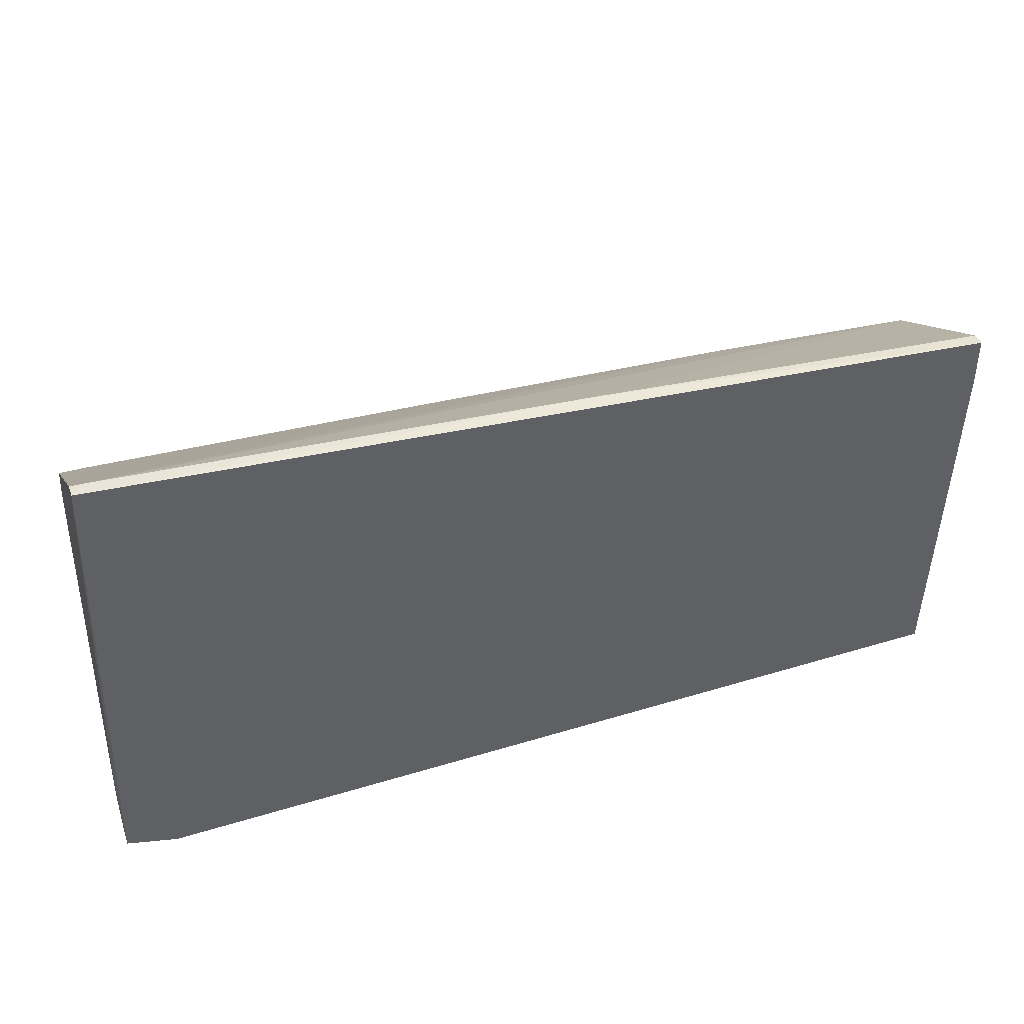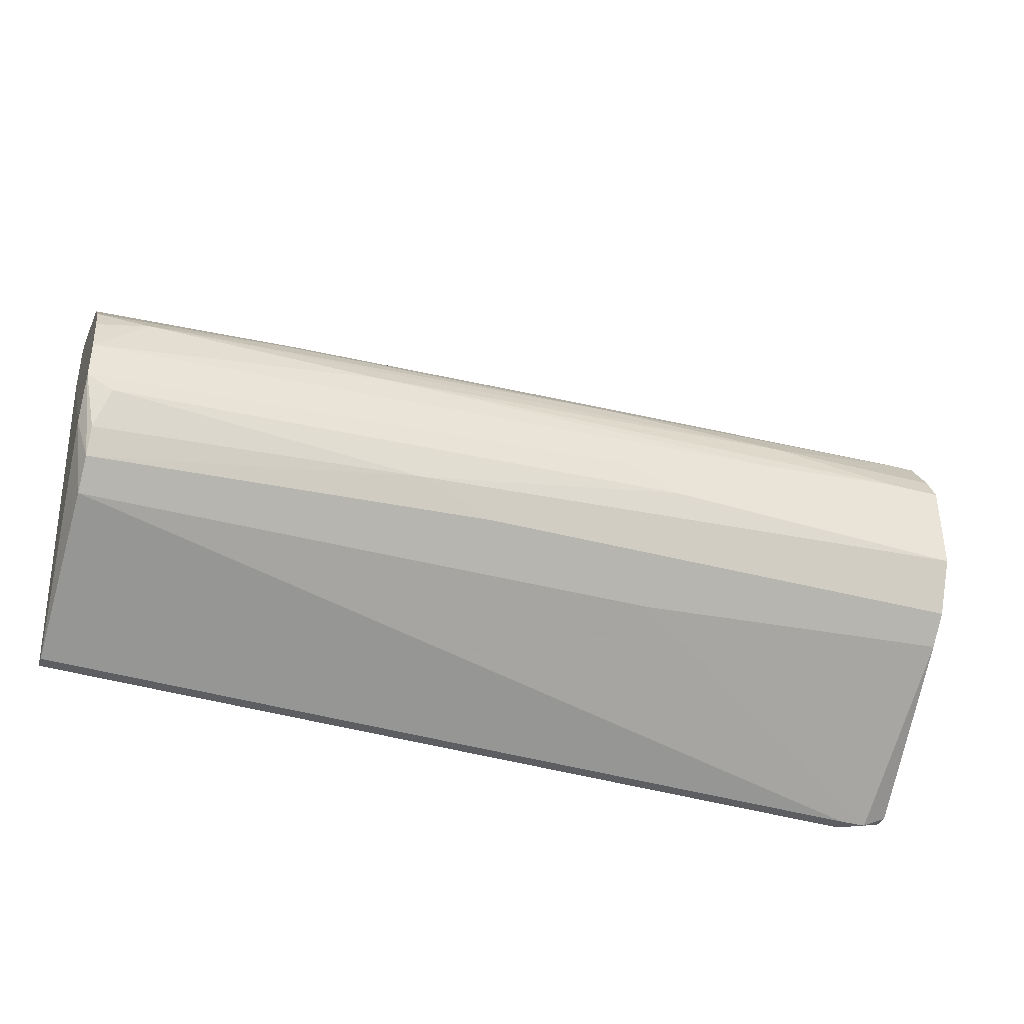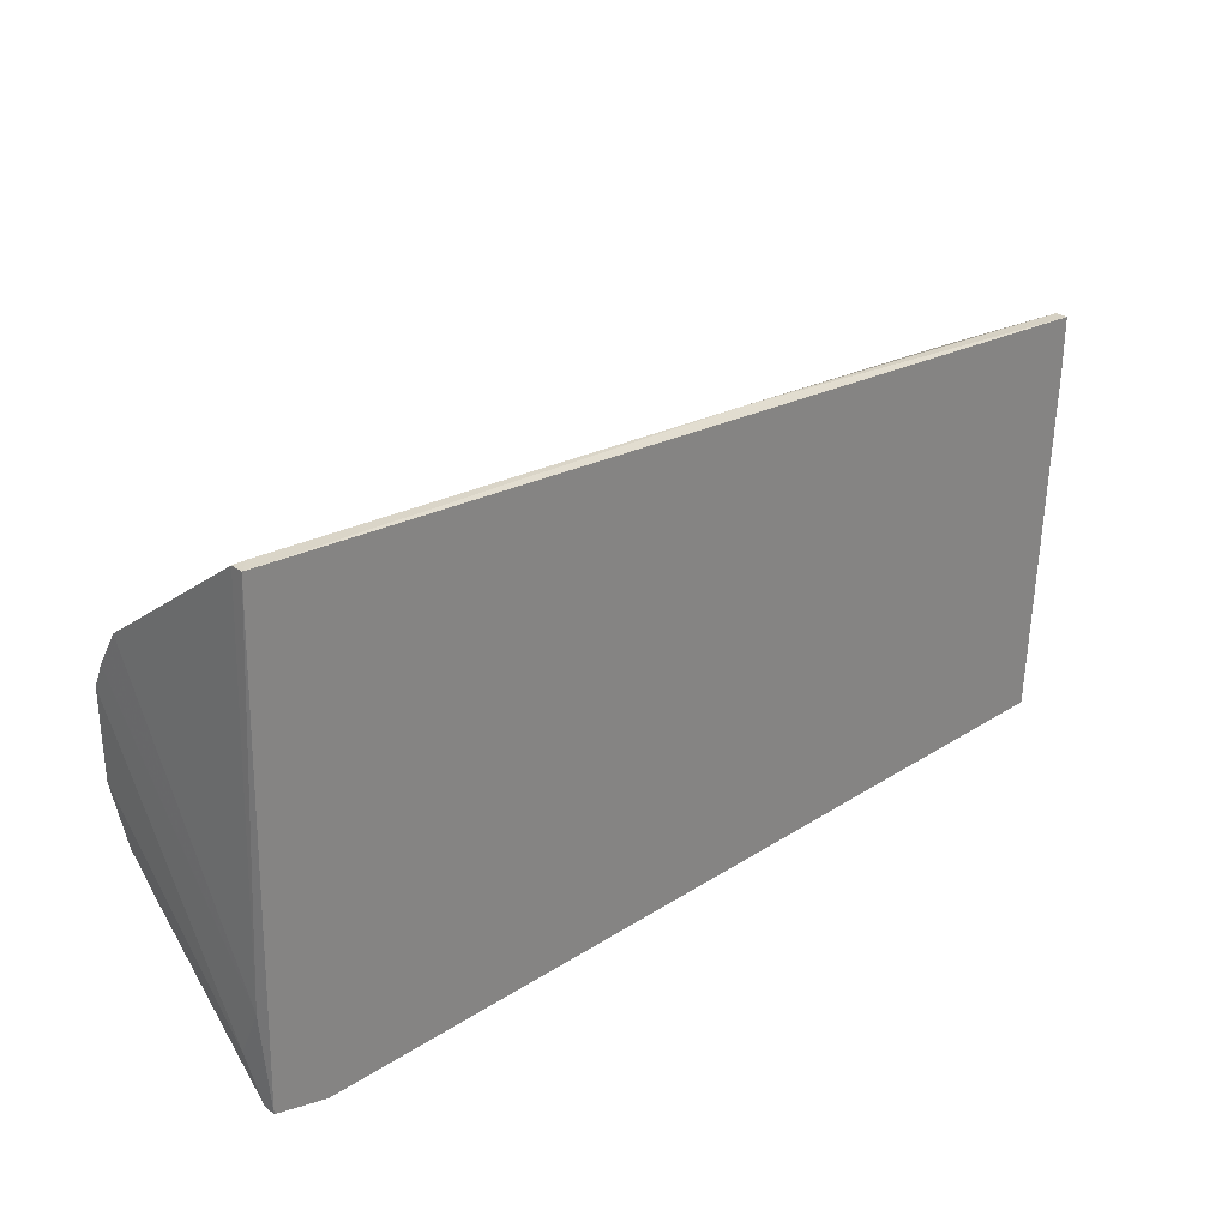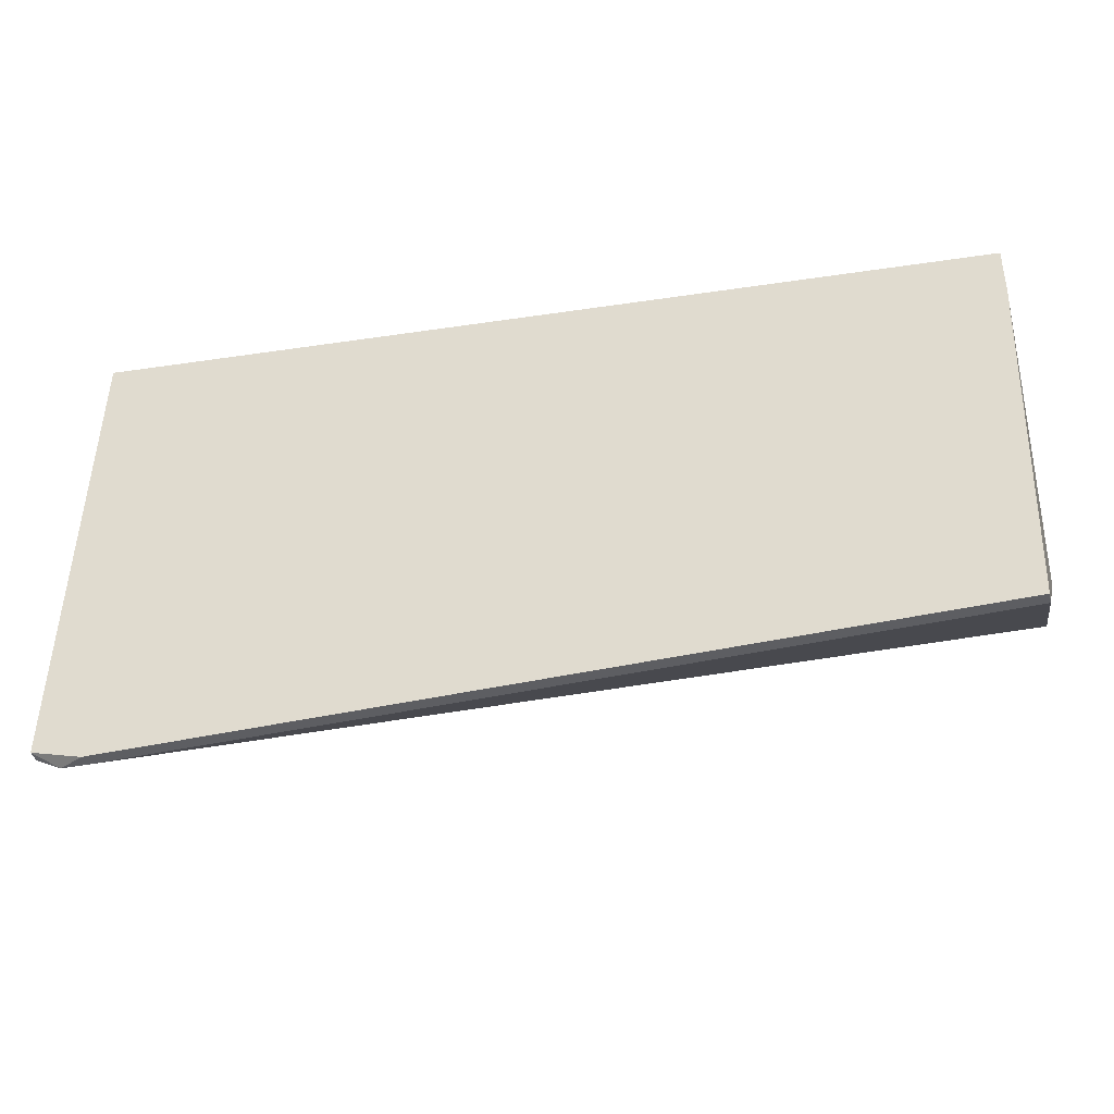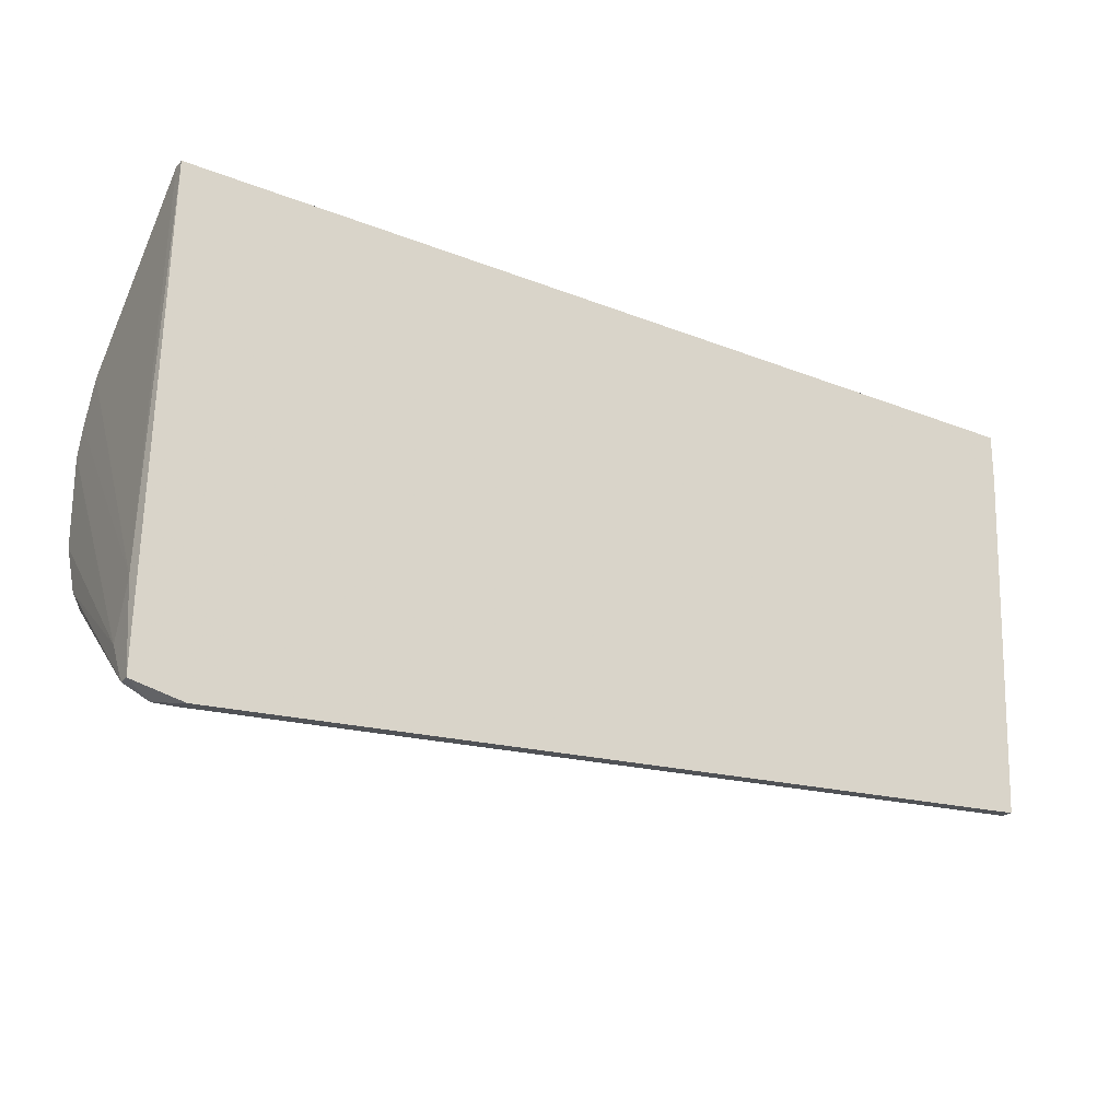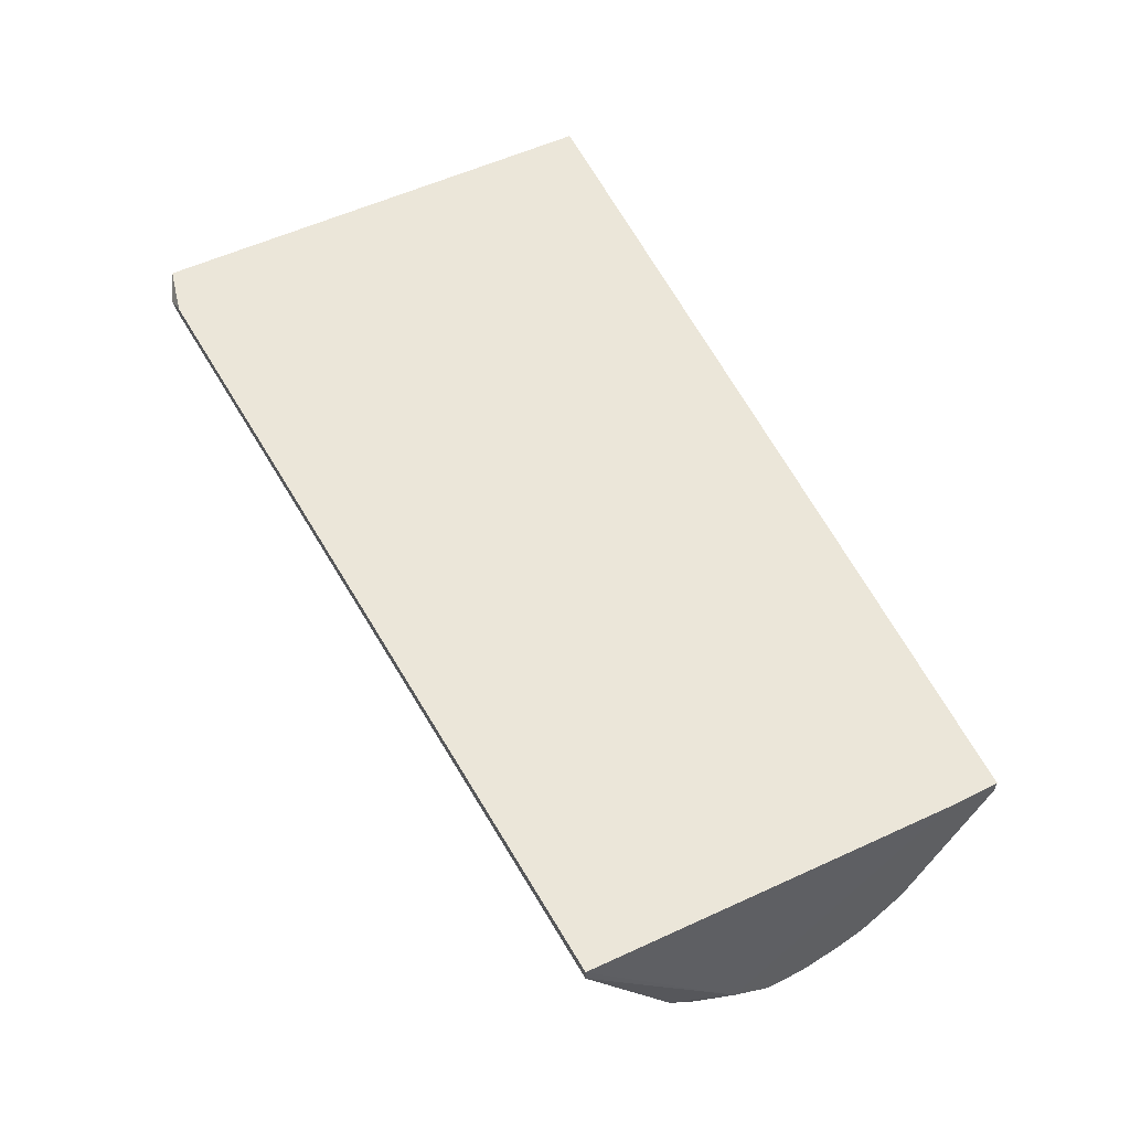
<metadata>
{"format":"obj","ext":"obj","renderer":"f3d","projection":"perspective","resolution":1024,"background":"white","views":[{"elev":41.4,"azim":161.1,"up":"+Z"},{"elev":-38.0,"azim":-18.8,"up":"+Z"},{"elev":28.6,"azim":138.0,"up":"+Z"},{"elev":-39.3,"azim":-166.3,"up":"+Z"},{"elev":-21.6,"azim":149.6,"up":"+Z"},{"elev":55.1,"azim":-117.9,"up":"+Y"}]}
</metadata>
<code>
v 0.0183 -0.02945 -0.002425
v -0.003251 -0.02657 -0.009619
v -0.003251 -0.005005 0.02489
v 0.05138 -0.005005 -0.02688
v 0.05138 -0.005005 0.02776
v -0.04639 -0.02801 -0.003864
v 0.008241 -0.0237 0.01337
v 0.03268 -0.02801 0.009063
v 0.05282 -0.003566 0.02776
v 0.05282 -0.0237 -0.0125
v 0.05282 -0.02513 0.01338
v 0.05282 -0.02945 -0.00387
v 0.05282 -0.02945 0.006191
v 0.05282 -0.02657 -0.009619
v 0.05282 -0.005005 0.02776
v 0.05282 -0.02801 0.009069
v 0.05426 -0.003566 -0.02544
v 0.05426 -0.007883 -0.02112
v 0.05426 -0.005005 -0.02544
v 0.05426 -0.005005 -0.01537
v -0.01188 -0.02801 -0.006742
v -0.04351 -0.02657 0.007625
v 0.04706 -0.02945 0.006191
v 0.01111 -0.02657 0.0105
v 0.01255 -0.02945 0.000441
v -0.02626 -0.02226 0.01337
v -0.01762 -0.02801 0.006186
v 0.0485 -0.003566 -0.02688
v 0.0485 -0.005005 -0.02688
v 0.01687 -0.02226 -0.01393
v -0.04927 -0.003566 0.01625
v -0.04927 -0.003566 0.02201
v -0.04927 -0.02513 0.009063
v -0.04927 -0.02513 -0.006742
v -0.04927 -0.02082 0.01337
v -0.04927 -0.02657 0.006186
v -0.04927 -0.005005 0.02201
v -0.04927 -0.02801 0.001875
v -0.04927 -0.02801 -0.002425
v -0.04782 -0.003566 -0.024
v -0.04782 -0.02513 -0.01106
v -0.04782 -0.02226 -0.01393
v -0.04782 -0.02657 -0.008181
v -0.04782 -0.005005 -0.024
v -0.02768 -0.02513 0.0105
v 0.02981 -0.02945 0.004747
v 0.04994 -0.02513 0.01338
f 11 20 15
f 28 29 44
f 9 28 32
f 44 29 42
f 32 36 35
f 28 9 17
f 28 44 40
f 32 28 40
f 36 32 38
f 32 35 37
f 36 38 22
f 12 23 1
f 38 32 39
f 12 2 14
f 2 10 14
f 9 32 3
f 5 9 3
f 35 5 3
f 32 37 3
f 37 35 3
f 17 9 20
f 11 16 20
f 2 12 21
f 12 1 21
f 10 42 30
f 42 29 30
f 7 5 26
f 5 35 26
f 44 42 34
f 40 44 34
f 39 32 34
f 1 23 25
f 38 39 25
f 22 38 27
f 42 10 41
f 10 2 41
f 43 39 41
f 2 21 41
f 21 43 41
f 34 42 41
f 39 34 41
f 32 40 31
f 40 34 31
f 34 32 31
f 23 16 8
f 24 22 8
f 27 23 8
f 22 27 8
f 29 28 4
f 28 17 4
f 30 29 4
f 10 30 4
f 24 7 45
f 22 24 45
f 7 26 45
f 26 35 45
f 39 43 6
f 43 21 6
f 21 1 6
f 1 25 6
f 25 39 6
f 12 14 18
f 20 16 18
f 17 20 18
f 38 25 46
f 25 23 46
f 27 38 46
f 23 27 46
f 23 12 13
f 16 23 13
f 12 18 13
f 18 16 13
f 5 7 47
f 16 11 47
f 11 5 47
f 7 24 47
f 8 16 47
f 24 8 47
f 35 36 33
f 36 22 33
f 45 35 33
f 22 45 33
f 14 10 19
f 4 17 19
f 10 4 19
f 17 18 19
f 18 14 19
f 9 5 15
f 5 11 15
f 20 9 15

</code>
